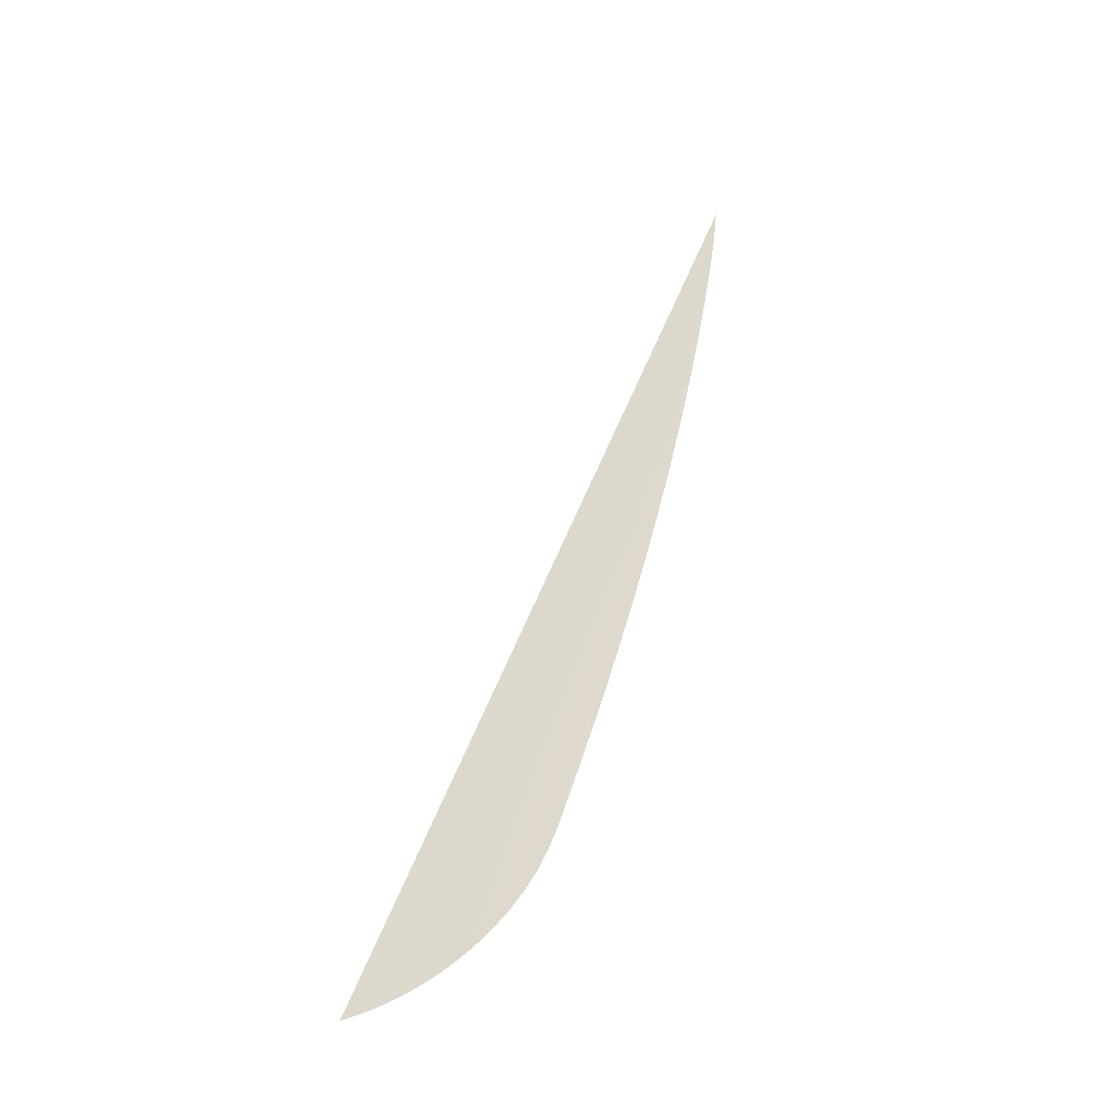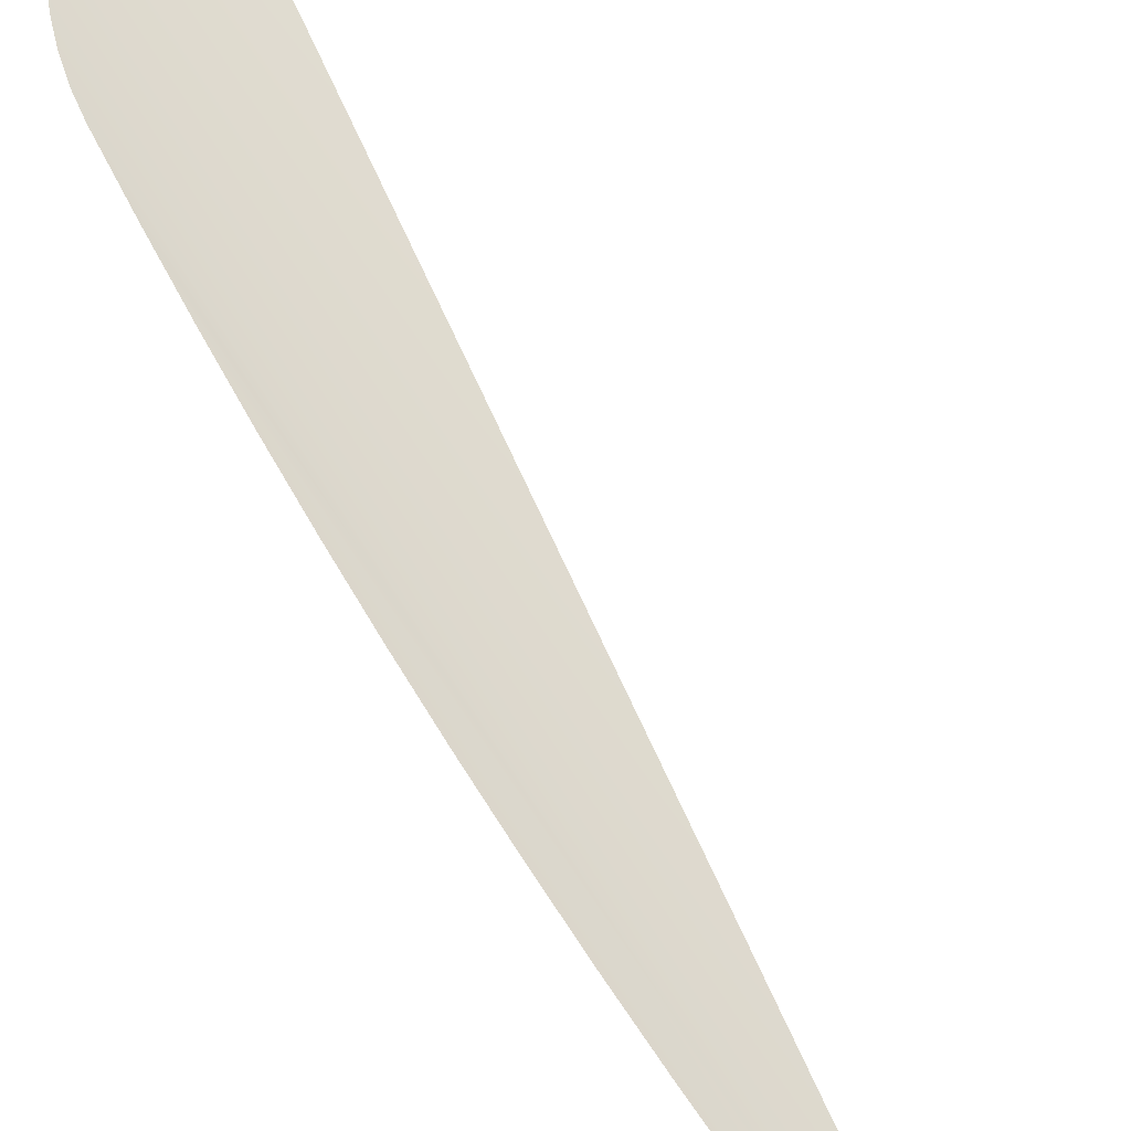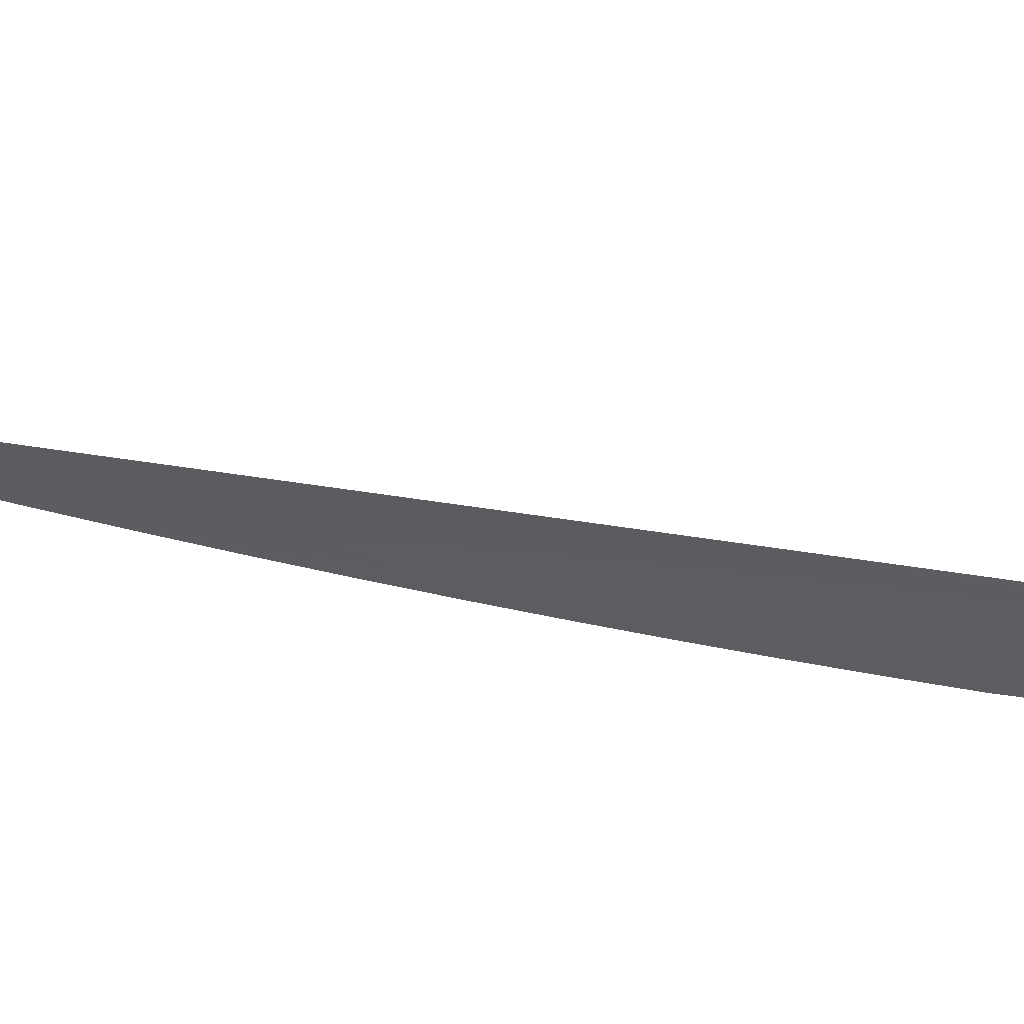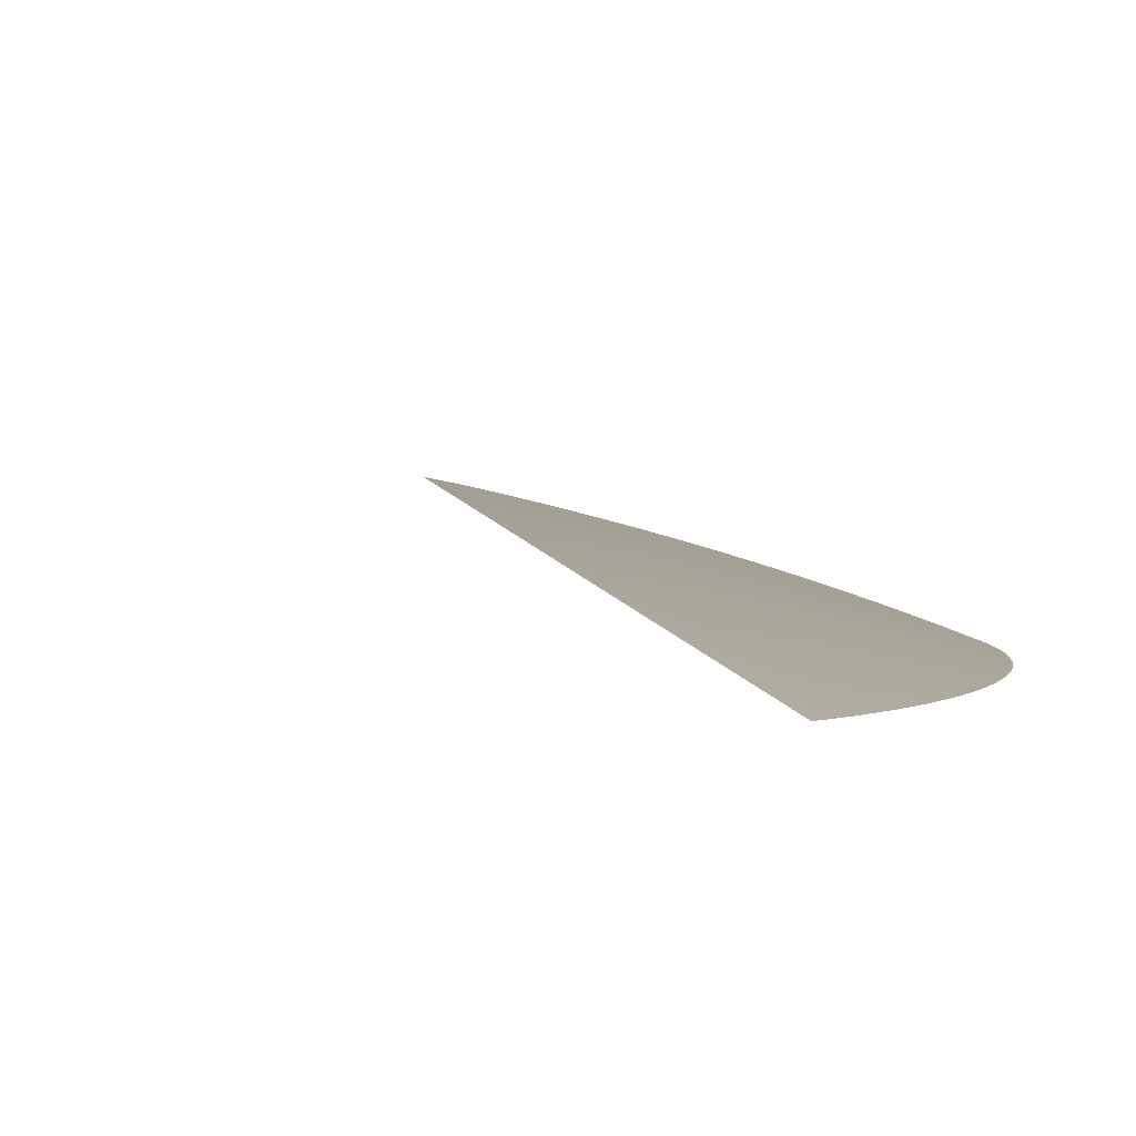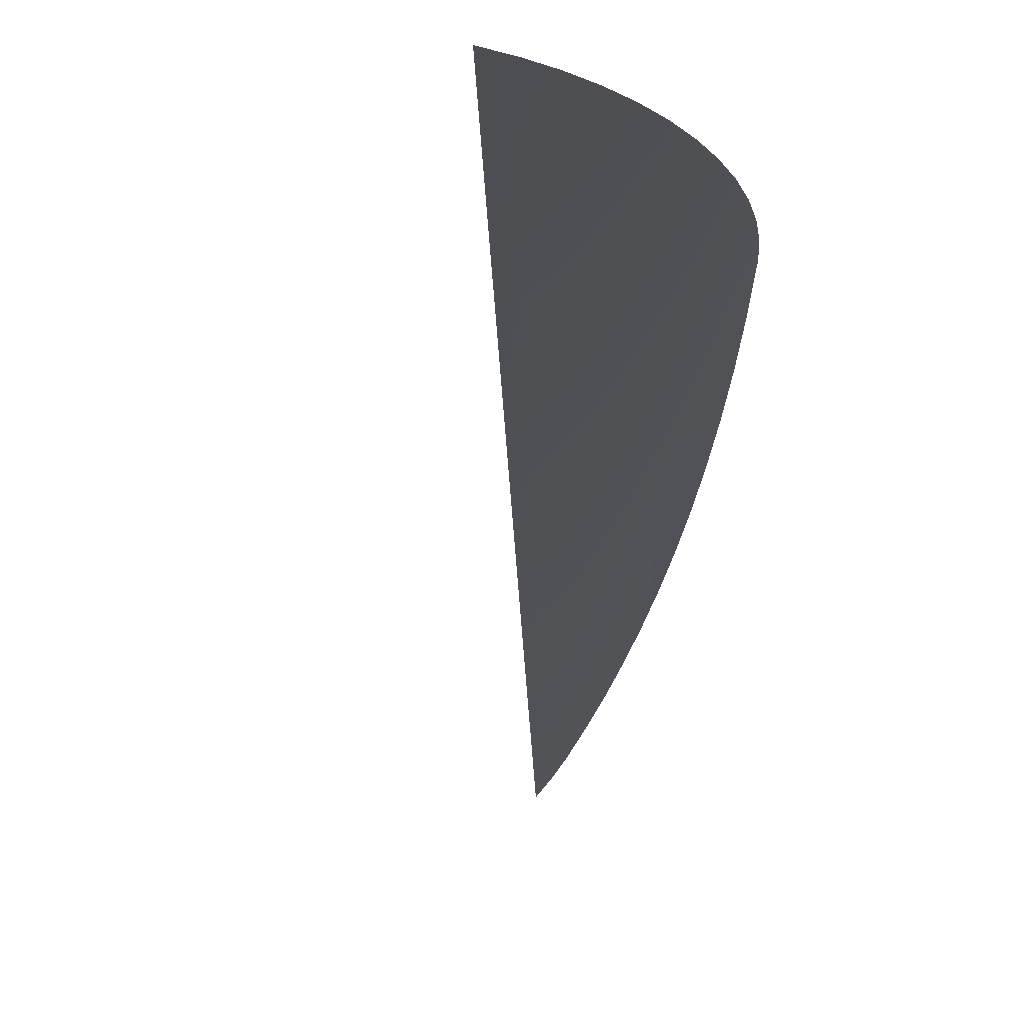
<metadata>
{"format":"obj","ext":"obj","renderer":"f3d","projection":"perspective","resolution":1024,"background":"white","views":[{"elev":-45.7,"azim":18.4,"up":"+Y"},{"elev":70.1,"azim":134.5,"up":"+Z"},{"elev":-32.2,"azim":-125.5,"up":"+Z"},{"elev":6.1,"azim":-30.7,"up":"+Z"},{"elev":-21.1,"azim":-19.4,"up":"+Z"}]}
</metadata>
<code>
o #ID576
v 0.2972 -0.2533 0.03353
v 0.3596 -0.08267 0.03353
v 0.2935 -0.2539 0.03353
v 0.3008 -0.2524 0.03353
v 0.3043 -0.2512 0.03353
v 0.3077 -0.2496 0.03353
v 0.3109 -0.2477 0.03353
v 0.3139 -0.2455 0.03353
v 0.3167 -0.243 0.03353
v 0.3193 -0.2402 0.03353
v 0.3215 -0.2373 0.03353
v 0.3235 -0.2341 0.03353
v 0.3252 -0.2308 0.03353
v 0.3266 -0.2272 0.03353
v 0.33 -0.2167 0.03353
v 0.3332 -0.2062 0.03353
v 0.3364 -0.1955 0.03353
v 0.3393 -0.1848 0.03353
v 0.3422 -0.1741 0.03353
v 0.3449 -0.1634 0.03353
v 0.3474 -0.1526 0.03353
v 0.3498 -0.1417 0.03353
v 0.352 -0.1309 0.03353
v 0.3541 -0.12 0.03353
v 0.356 -0.1091 0.03353
v 0.3577 -0.09815 0.03353
v 0.3588 -0.09042 0.03353
f 1 2 3
f 2 1 4
f 2 4 5
f 2 5 6
f 2 6 7
f 2 7 8
f 2 8 9
f 2 9 10
f 2 10 11
f 2 11 12
f 2 12 13
f 2 13 14
f 2 14 15
f 2 15 16
f 2 16 17
f 2 17 18
f 2 18 19
f 2 19 20
f 2 20 21
f 2 21 22
f 2 22 23
f 2 23 24
f 2 24 25
f 2 25 26
f 2 26 27

</code>
